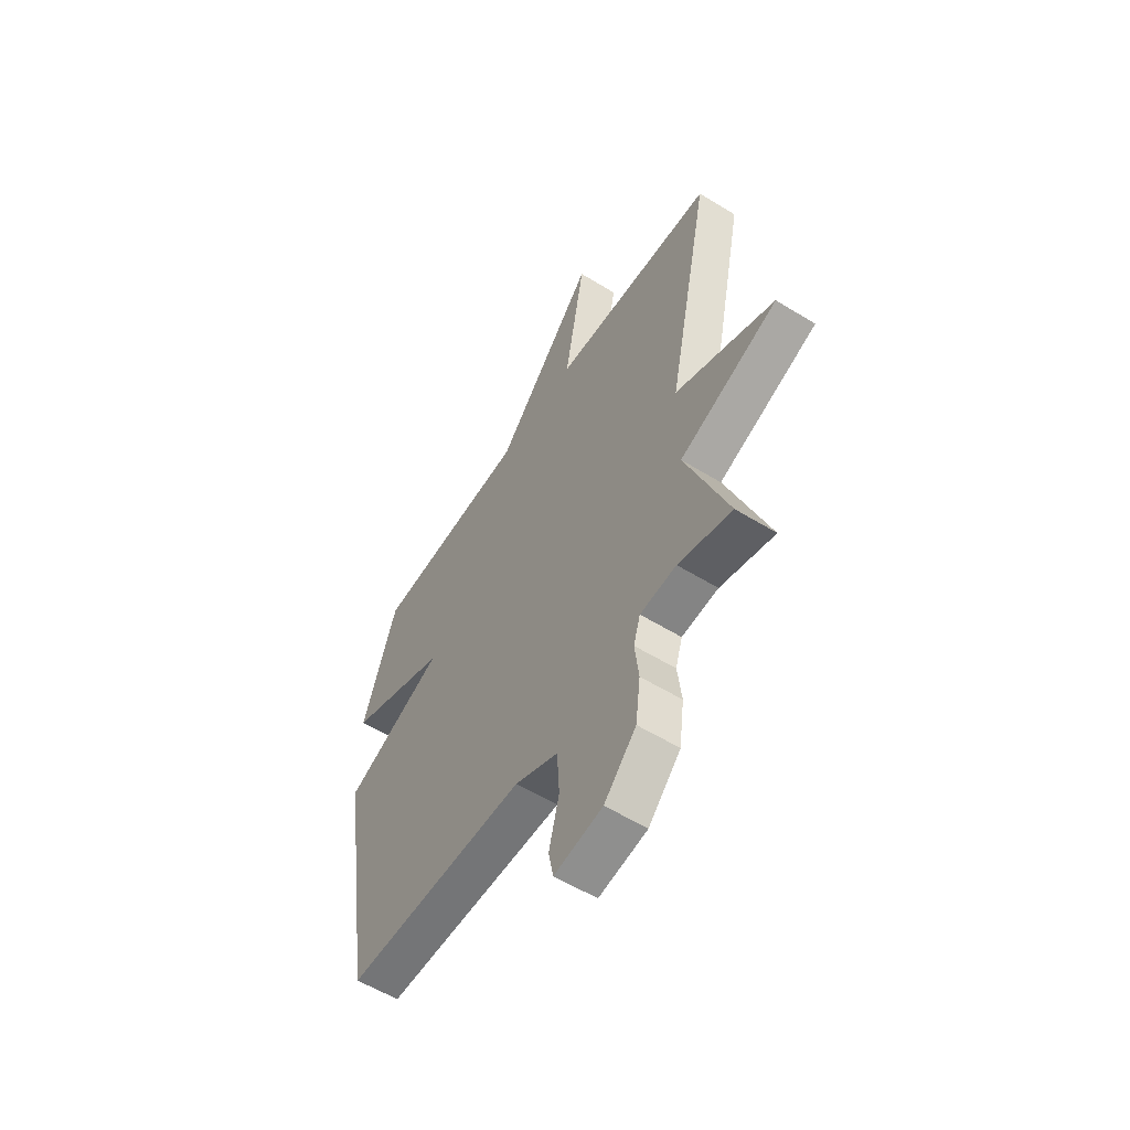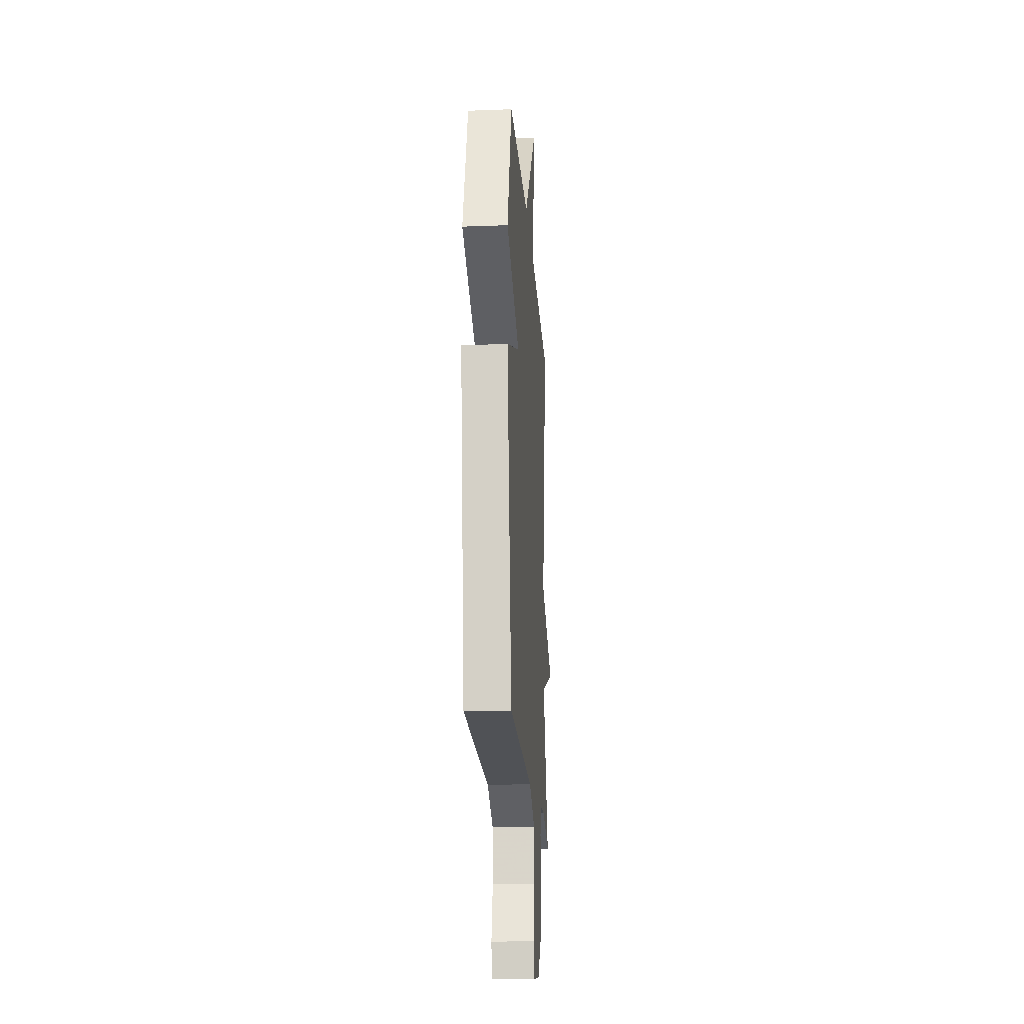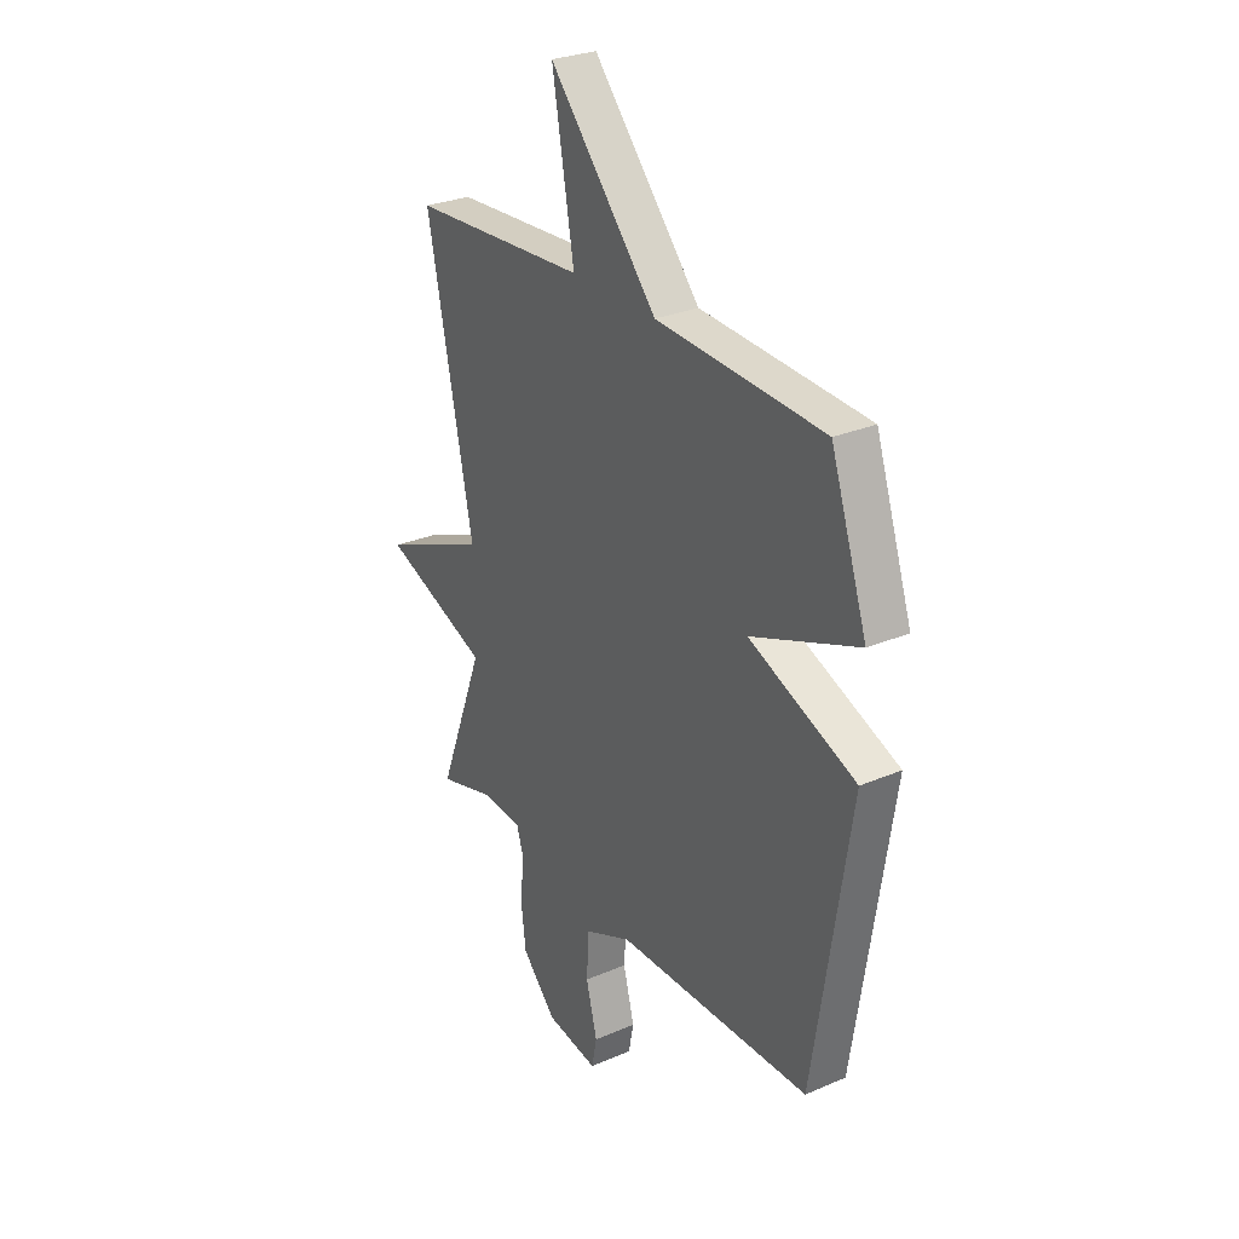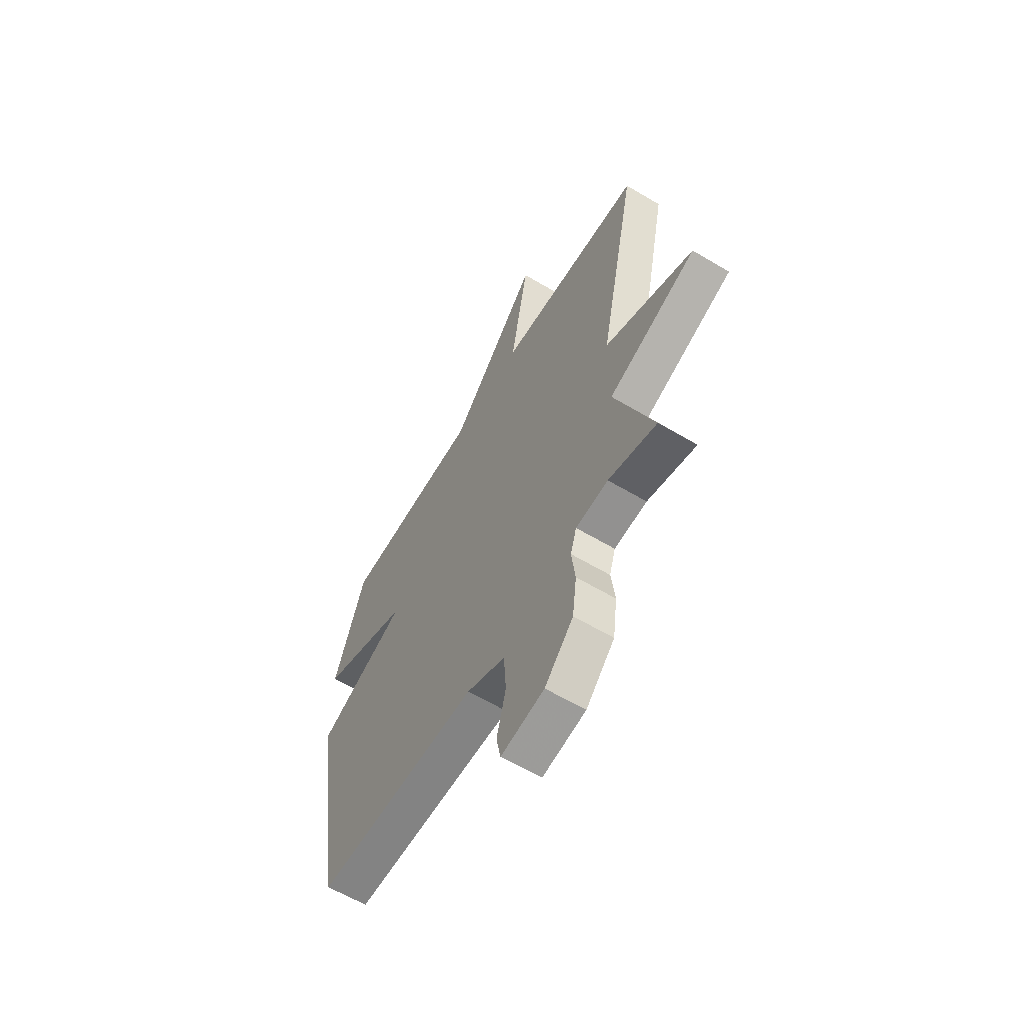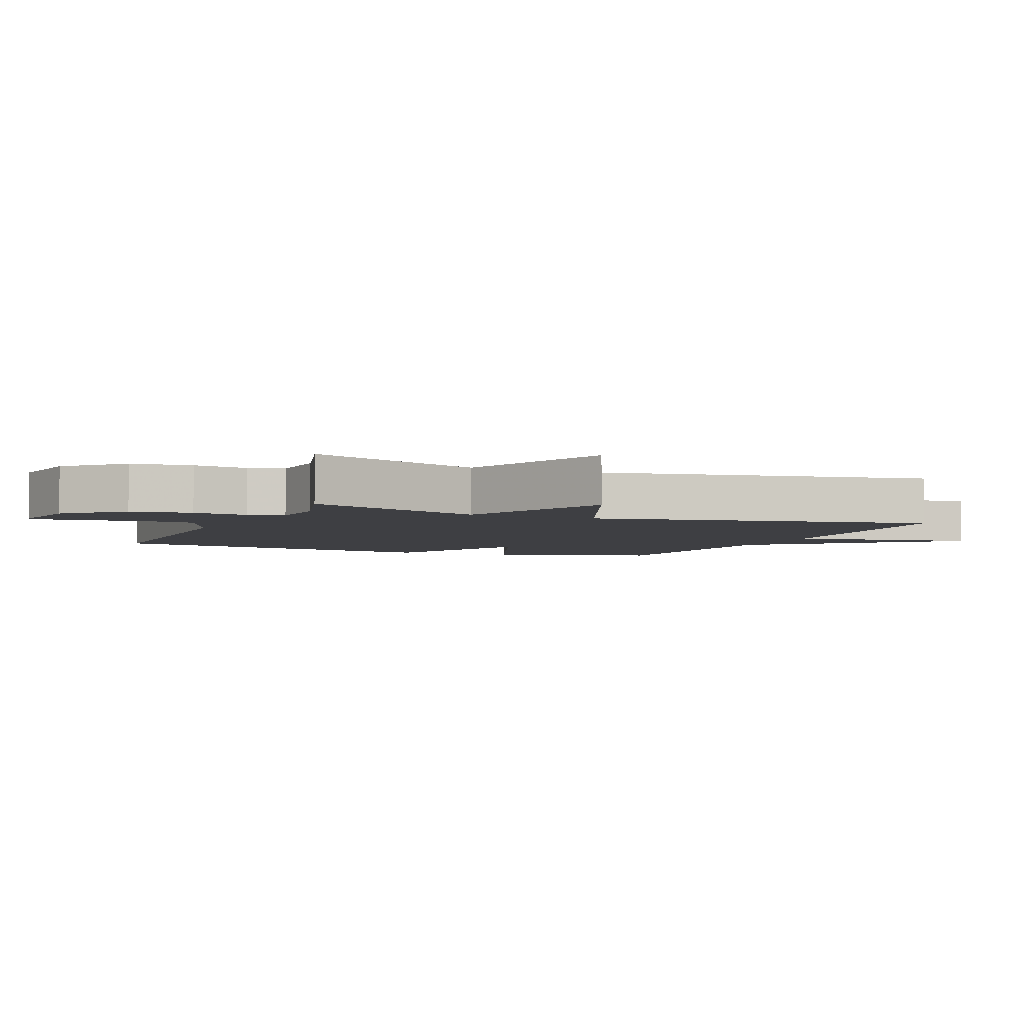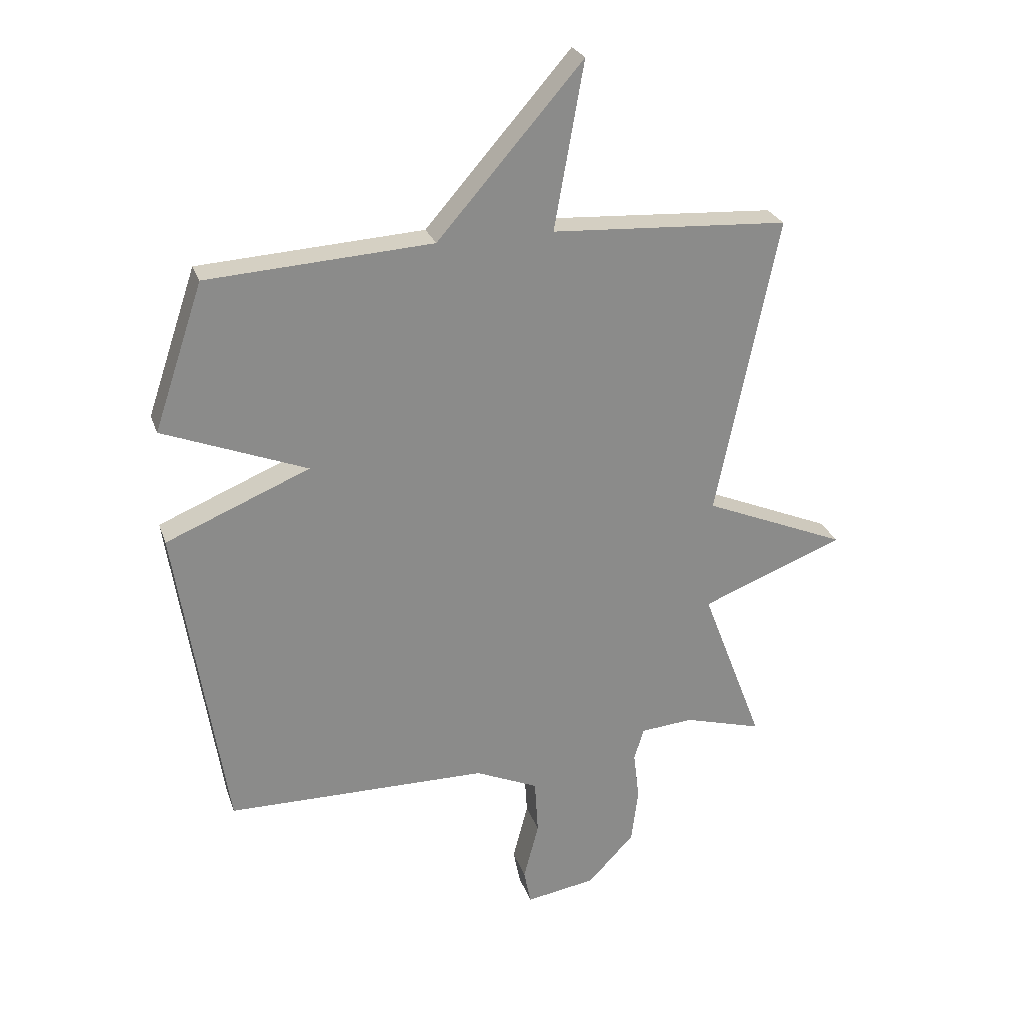
<metadata>
{"format":"obj","ext":"obj","renderer":"f3d","projection":"perspective","resolution":1024,"background":"white","views":[{"elev":-56.9,"azim":-122.7,"up":"+Z"},{"elev":-20.1,"azim":93.9,"up":"+Z"},{"elev":28.1,"azim":57.0,"up":"+Z"},{"elev":-61.5,"azim":-121.2,"up":"+Z"},{"elev":-4.2,"azim":-113.2,"up":"+Y"},{"elev":25.9,"azim":163.3,"up":"+Z"}]}
</metadata>
<code>
v -0.5 0.07 -0.5
v -0.393 0.07 -0.22
v -0.641 0.07 -0.124
v -0.393 0.07 -0.02
v -0.5 0.07 0.5
v -0.089 0.07 0.524
v -0.14 0.07 0.811
v 0.111 0.07 0.524
v 0.5 0.07 0.5
v 0.585 0.07 0.247
v 0.336 0.07 0.15
v 0.585 0.07 0.047
v 0.5 0.07 -0.5
v 0.047 0.07 -0.504
v -0.062 0.07 -0.552
v -0.068 0.07 -0.647
v -0.042 0.07 -0.747
v -0.054 0.07 -0.807
v -0.175 0.07 -0.787
v -0.255 0.07 -0.703
v -0.267 0.07 -0.609
v -0.257 0.07 -0.525
v -0.274 0.07 -0.47
v -0.365 0.07 -0.462
v -0.5 0 -0.5
v -0.393 0 -0.22
v -0.641 0 -0.124
v -0.393 0 -0.02
v -0.5 0 0.5
v -0.089 0 0.524
v -0.14 0 0.811
v 0.111 0 0.524
v 0.5 0 0.5
v 0.585 0 0.247
v 0.336 0 0.15
v 0.585 0 0.047
v 0.5 0 -0.5
v 0.047 0 -0.504
v -0.062 0 -0.552
v -0.068 0 -0.647
v -0.042 0 -0.747
v -0.054 0 -0.807
v -0.175 0 -0.787
v -0.255 0 -0.703
v -0.267 0 -0.609
v -0.257 0 -0.525
v -0.274 0 -0.47
v -0.365 0 -0.462
f 20 21 22
f 19 20 22
f 18 19 22
f 17 18 22
f 16 17 22
f 15 16 22 23
f 14 15 23
f 13 14 23
f 12 13 23
f 11 12 23
f 8 9 10 11
f 6 7 8 11
f 6 11 23
f 5 6 23
f 4 5 23
f 2 3 4
f 2 4 23 24
f 1 2 24
f 46 45 44
f 46 44 43
f 46 43 42
f 46 42 41
f 46 41 40
f 47 46 40 39
f 47 39 38
f 47 38 37
f 47 37 36
f 47 36 35
f 35 34 33 32
f 35 32 31 30
f 47 35 30
f 47 30 29
f 47 29 28
f 28 27 26
f 48 47 28 26
f 48 26 25
f 1 25 26 2
f 2 26 27 3
f 3 27 28 4
f 4 28 29 5
f 5 29 30 6
f 6 30 31 7
f 7 31 32 8
f 8 32 33 9
f 9 33 34 10
f 10 34 35 11
f 11 35 36 12
f 12 36 37 13
f 13 37 38 14
f 14 38 39 15
f 15 39 40 16
f 16 40 41 17
f 17 41 42 18
f 18 42 43 19
f 19 43 44 20
f 20 44 45 21
f 21 45 46 22
f 22 46 47 23
f 23 47 48 24
f 24 48 25 1

</code>
